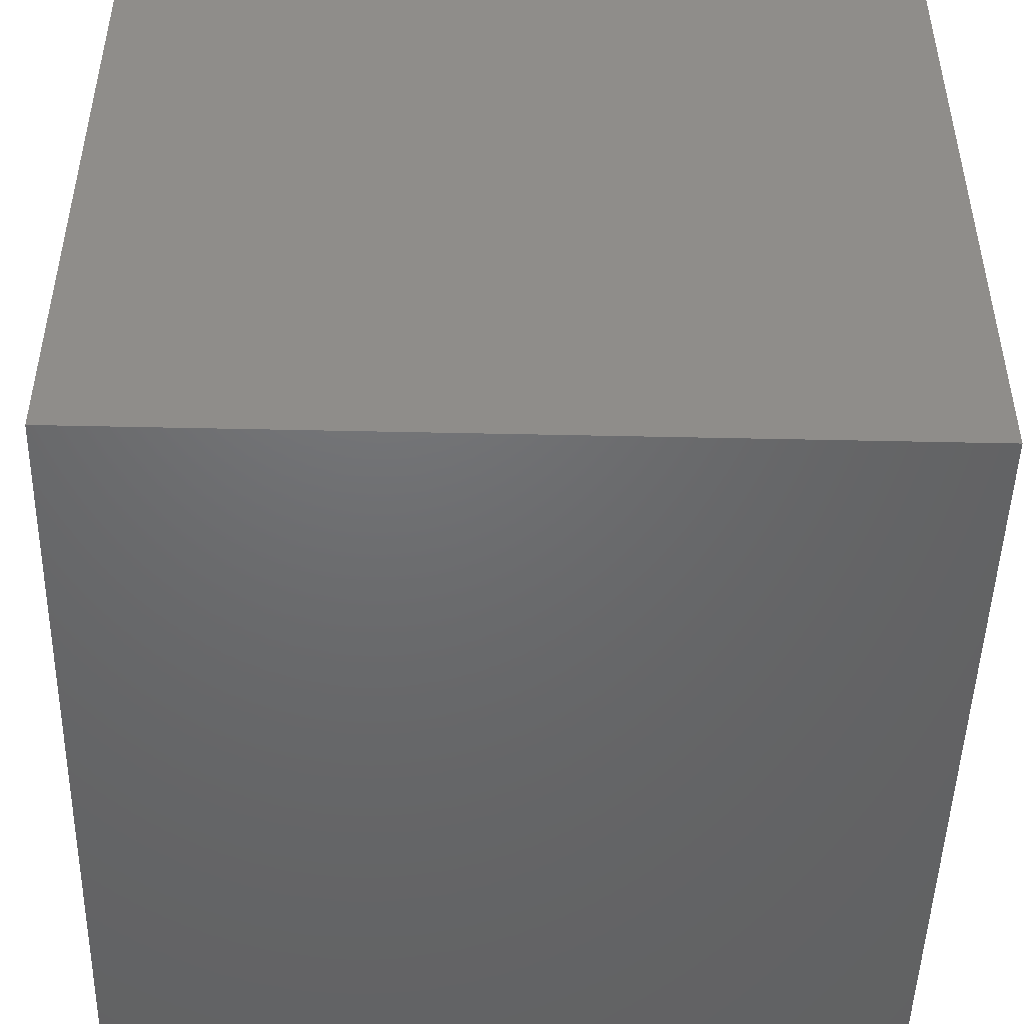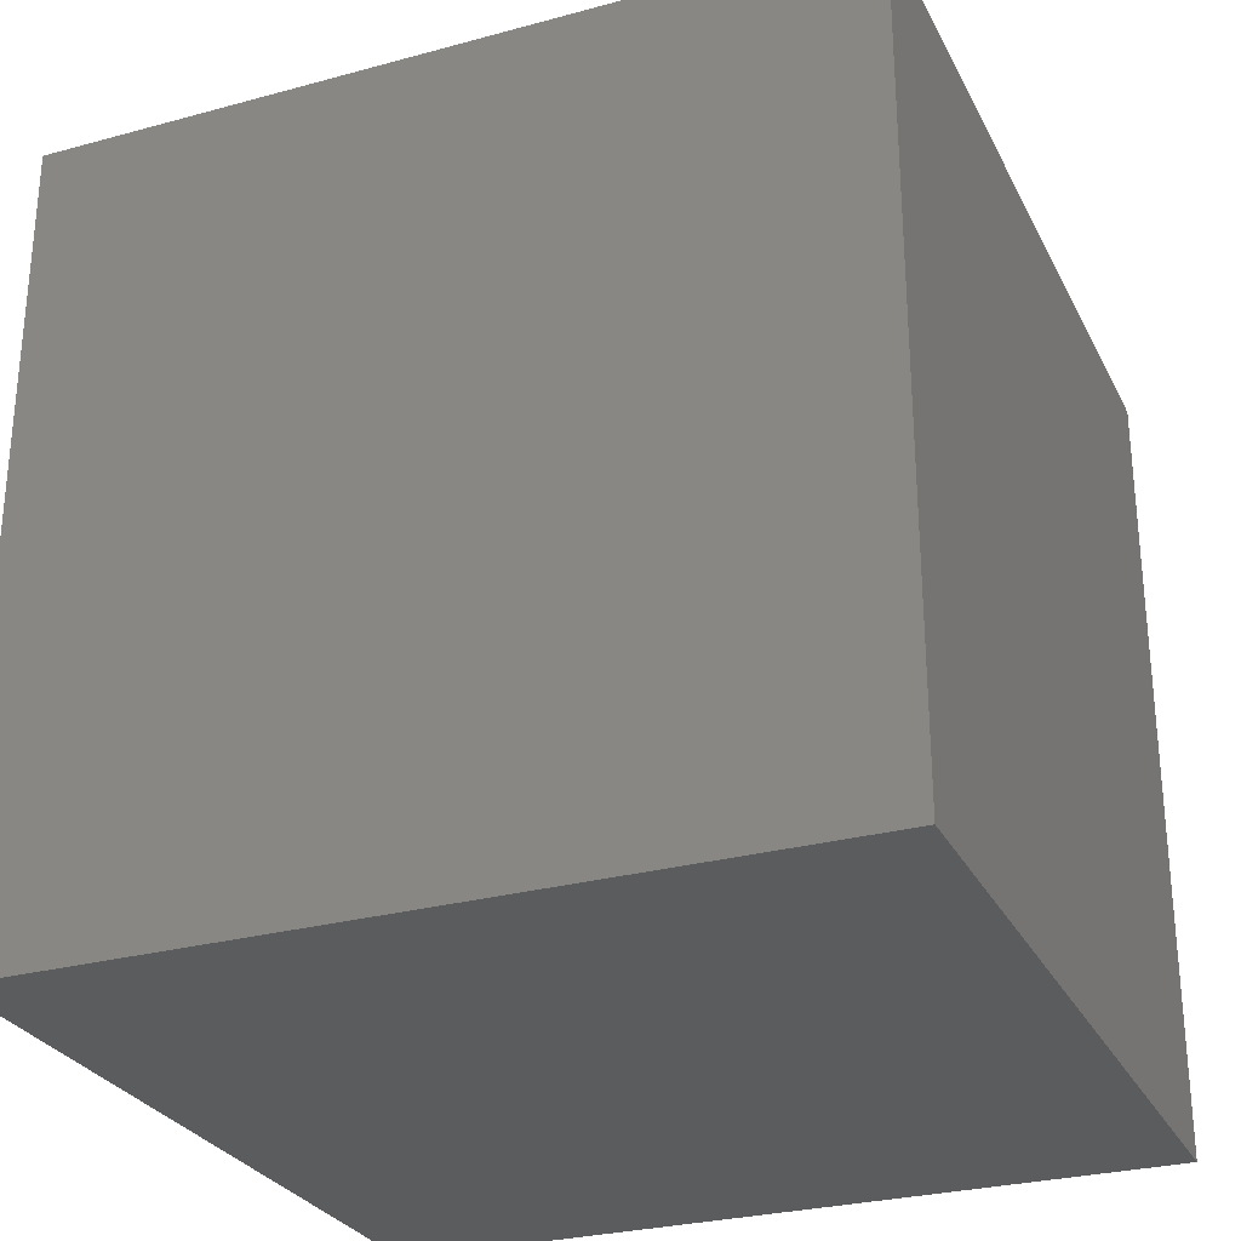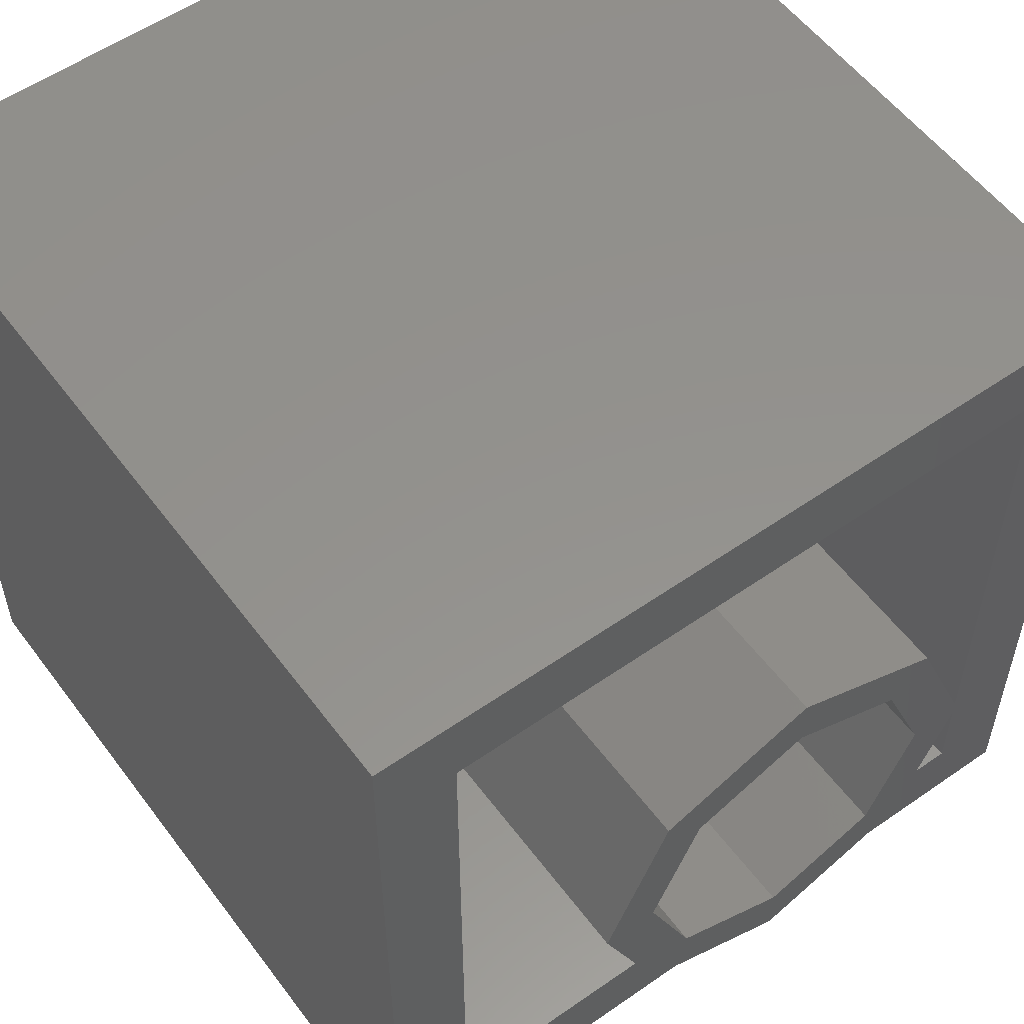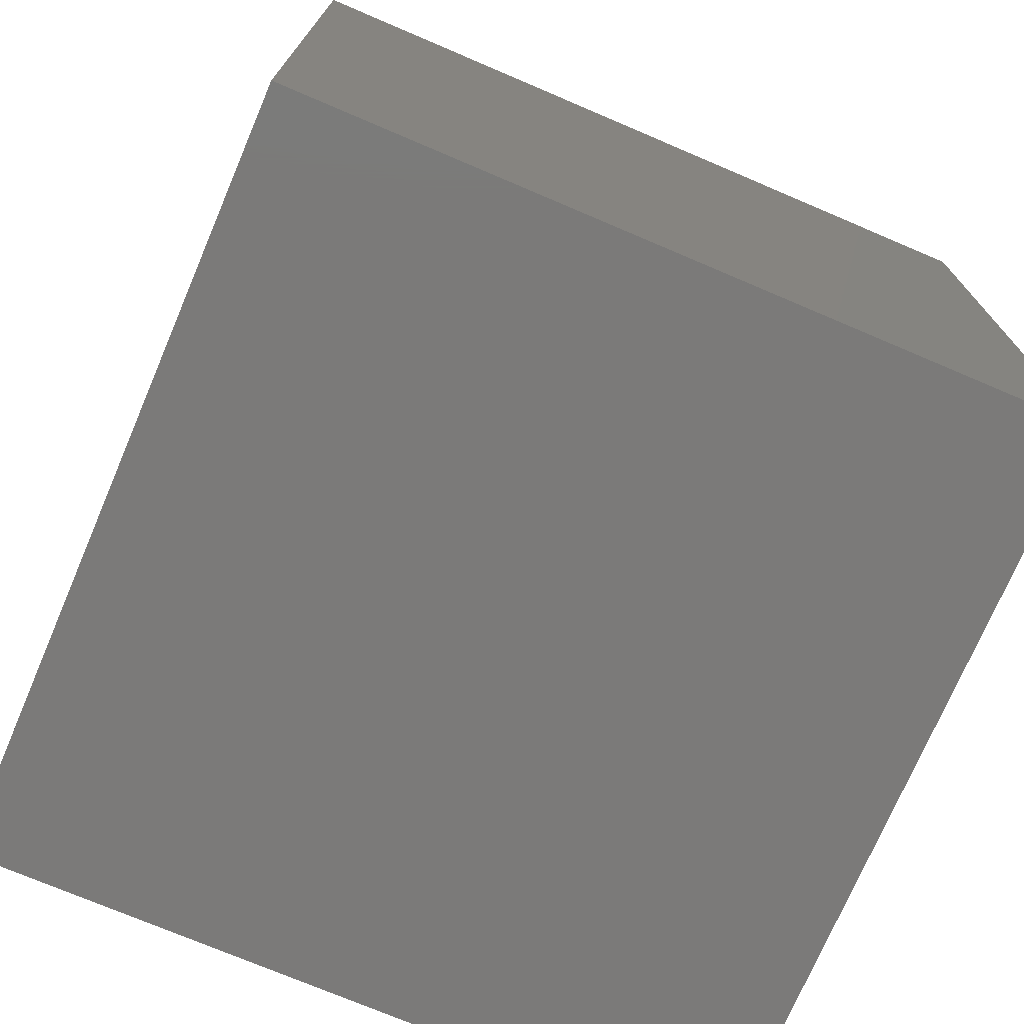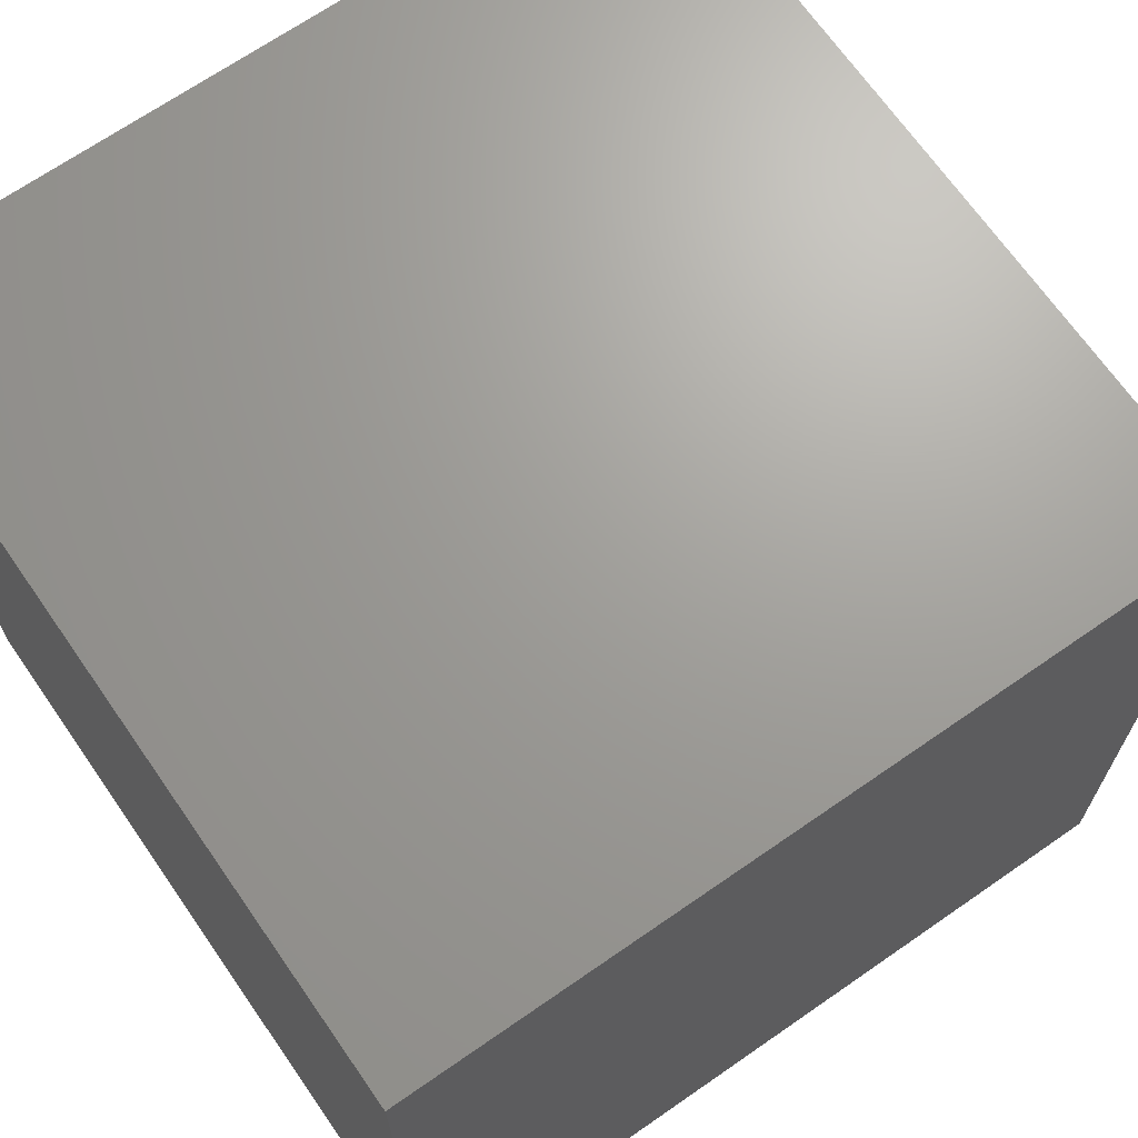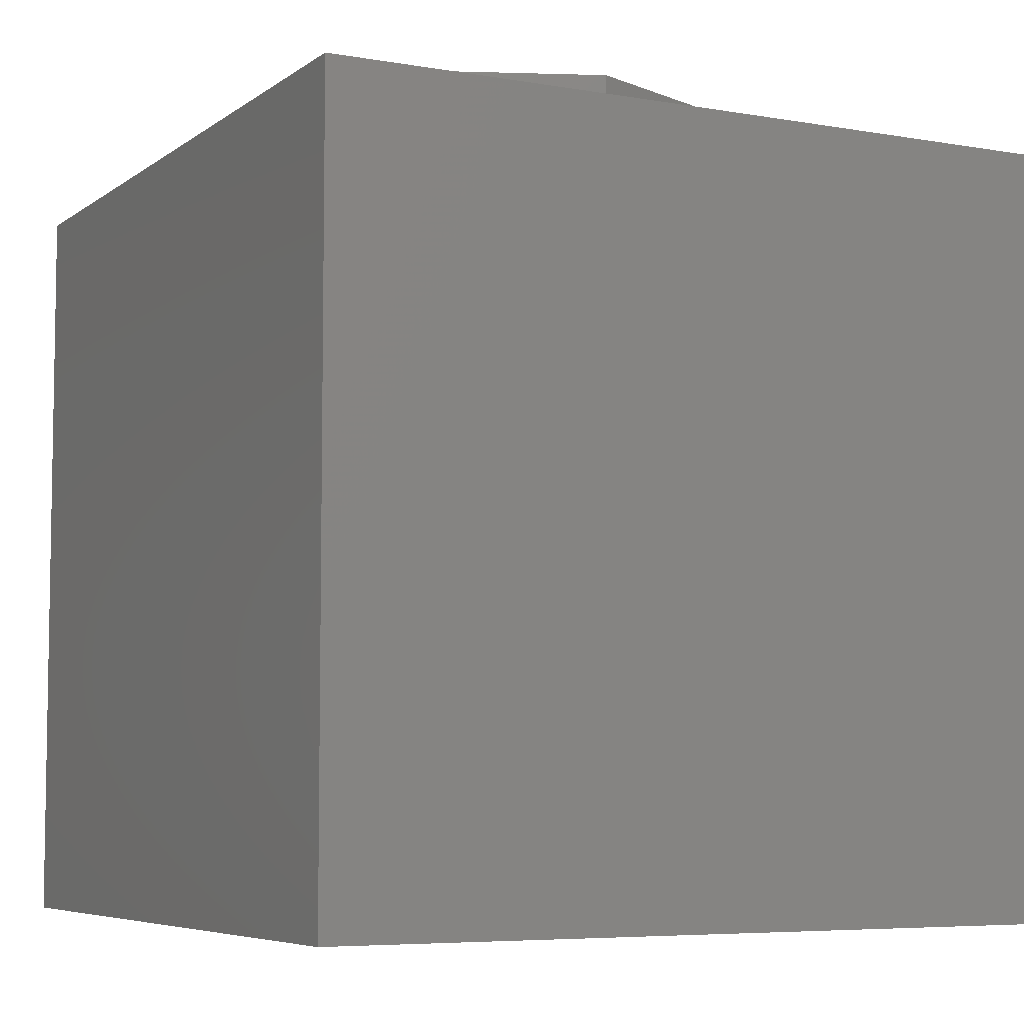
<metadata>
{"format":"stl","ext":"stl","renderer":"f3d","projection":"perspective","resolution":1024,"background":"white","views":[{"elev":-48.3,"azim":-1.4,"up":"+Z"},{"elev":-28.2,"azim":22.4,"up":"+Y"},{"elev":55.6,"azim":143.8,"up":"+Z"},{"elev":-73.5,"azim":66.9,"up":"+Y"},{"elev":68.5,"azim":55.2,"up":"+Z"},{"elev":-6.2,"azim":-117.6,"up":"+Y"}]}
</metadata>
<code>
# stl→obj: 48 verts, 76 faces
v 0.6 1.2 -0.6
v 0.6 0 -0.6
v -0.6 0 -0.6
v -0.6 1.2 -0.6
v -0.48 1.2 -0.48
v 0.48 1.2 -0.48
v 0.48 1.2 0.48
v 0.6 1.2 0.6
v -0.48 1.2 0.48
v -0.6 1.2 0.6
v 0.24 1.32 0
v 0.32 1.32 0
v 0.2263 1.32 -0.2263
v 0.1697 1.32 -0.1697
v 0 1.32 -0.32
v 0 1.32 -0.24
v -0.2263 1.32 -0.2263
v -0.1697 1.32 -0.1697
v -0.32 1.32 -0
v -0.24 1.32 -0
v -0.2263 1.32 0.2263
v -0.1697 1.32 0.1697
v -0 1.32 0.32
v -0 1.32 0.24
v 0.2263 1.32 0.2263
v 0.1697 1.32 0.1697
v 0.32 0.16 0
v 0.2263 0.16 -0.2263
v 0 0.16 -0.32
v -0.2263 0.16 -0.2263
v -0.32 0.16 -0
v -0.2263 0.16 0.2263
v -0 0.16 0.32
v 0.2263 0.16 0.2263
v 0.24 0.16 0
v 0.1697 0.16 -0.1697
v 0 0.16 -0.24
v -0.1697 0.16 -0.1697
v -0.24 0.16 -0
v -0.1697 0.16 0.1697
v -0 0.16 0.24
v 0.1697 0.16 0.1697
v 0.6 0 0.6
v -0.6 0 0.6
v -0.48 0.16 0.48
v 0.48 0.16 0.48
v 0.48 0.16 -0.48
v -0.48 0.16 -0.48
f 1 2 3
f 1 3 4
f 4 5 6
f 4 6 1
f 1 6 7
f 1 7 8
f 8 7 9
f 8 9 10
f 10 9 5
f 10 5 4
f 11 12 13
f 11 13 14
f 14 13 15
f 14 15 16
f 16 15 17
f 16 17 18
f 18 17 19
f 18 19 20
f 20 19 21
f 20 21 22
f 22 21 23
f 22 23 24
f 24 23 25
f 24 25 26
f 26 25 12
f 26 12 11
f 12 27 28
f 12 28 13
f 13 28 29
f 13 29 15
f 15 29 30
f 15 30 17
f 17 30 31
f 17 31 19
f 19 31 32
f 19 32 21
f 21 32 33
f 21 33 23
f 23 33 34
f 23 34 25
f 25 34 27
f 25 27 12
f 35 11 14
f 35 14 36
f 36 14 16
f 36 16 37
f 37 16 18
f 37 18 38
f 38 18 20
f 38 20 39
f 39 20 22
f 39 22 40
f 40 22 24
f 40 24 41
f 41 24 26
f 41 26 42
f 42 26 11
f 42 11 35
f 1 8 43
f 1 43 2
f 10 4 3
f 10 3 44
f 8 10 44
f 8 44 43
f 44 3 2
f 44 2 43
f 45 46 47
f 45 47 48
f 45 9 7
f 45 7 46
f 48 5 9
f 48 9 45
f 47 6 5
f 47 5 48
f 46 7 6
f 46 6 47

</code>
